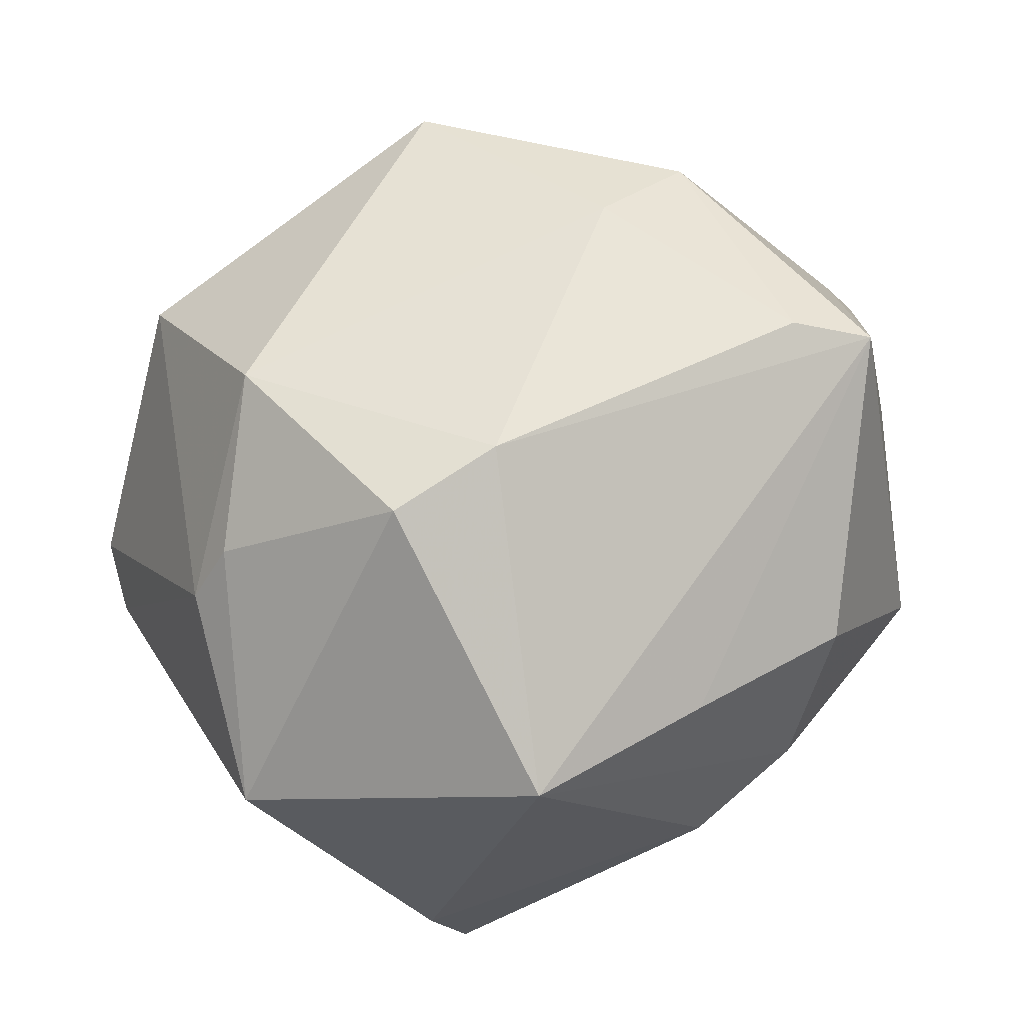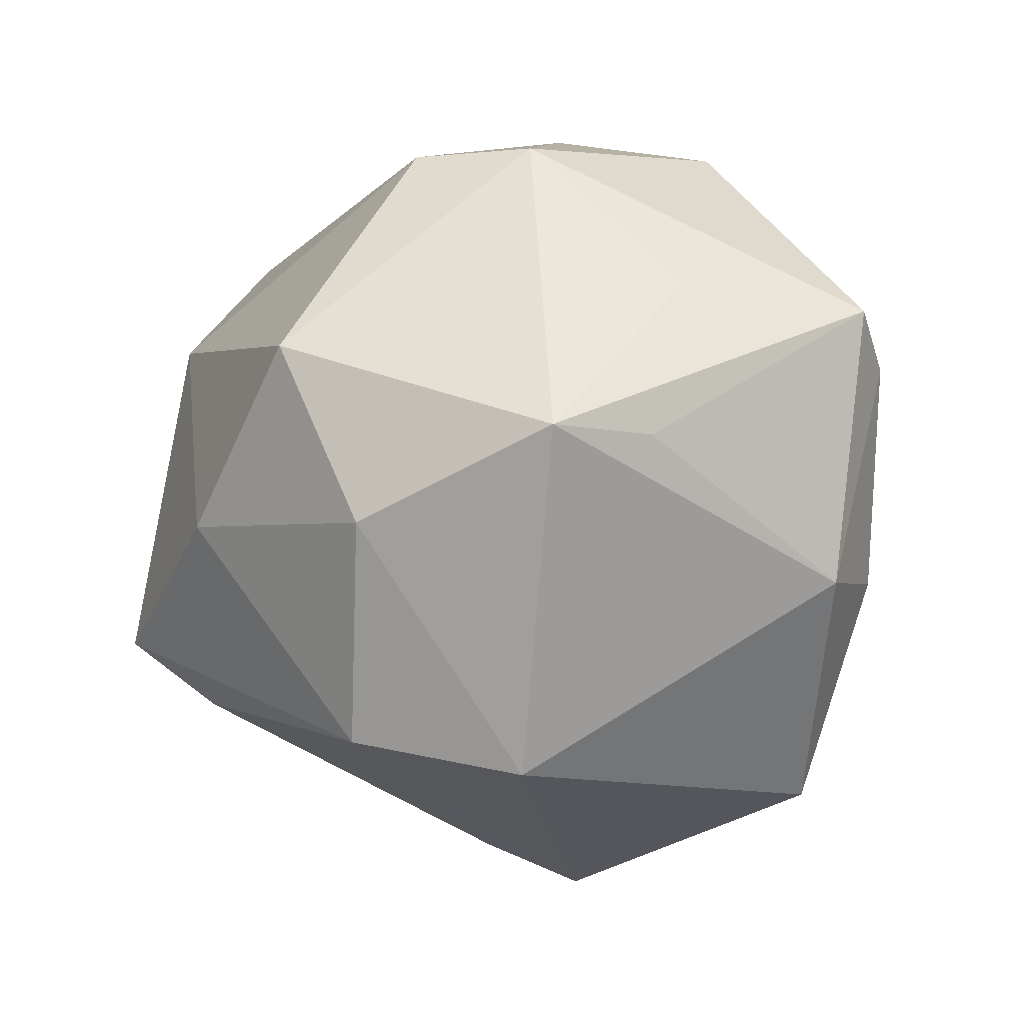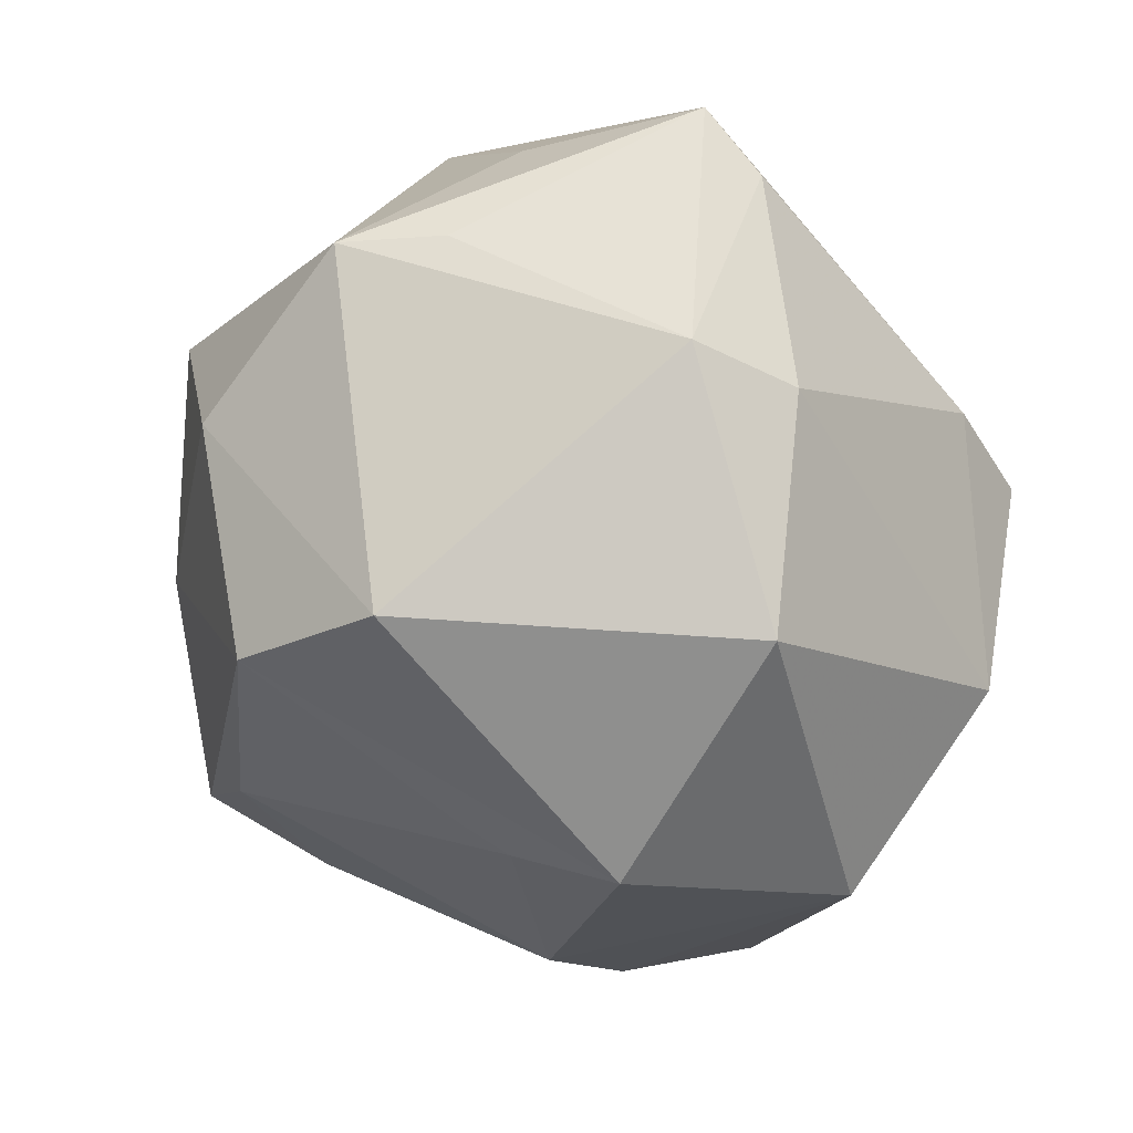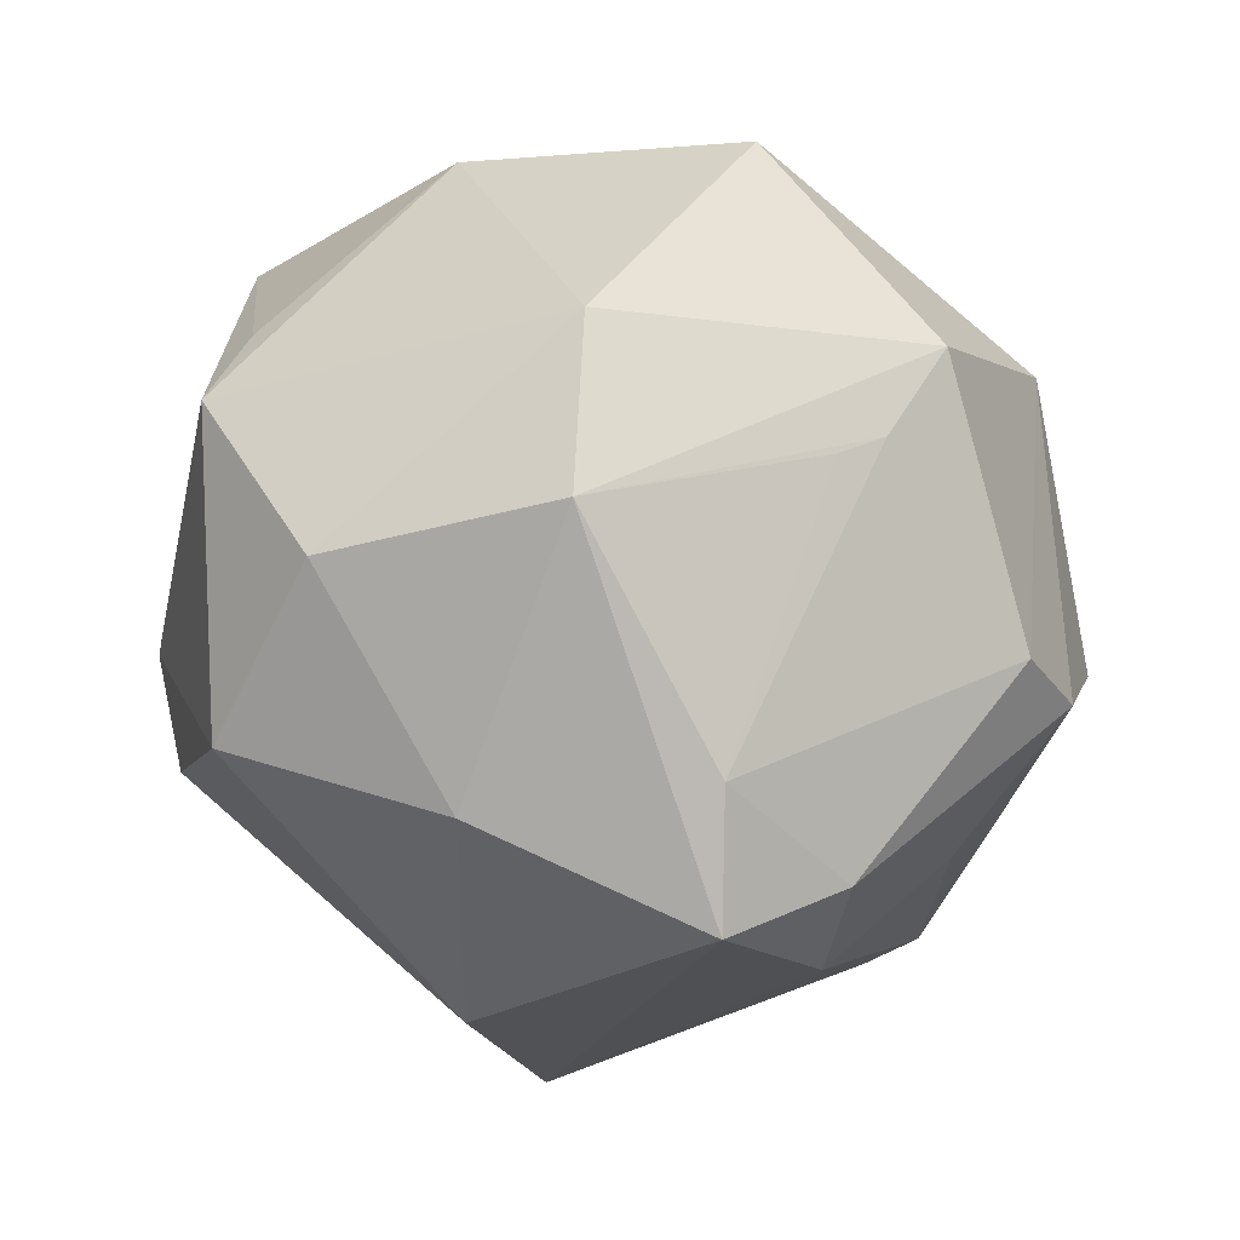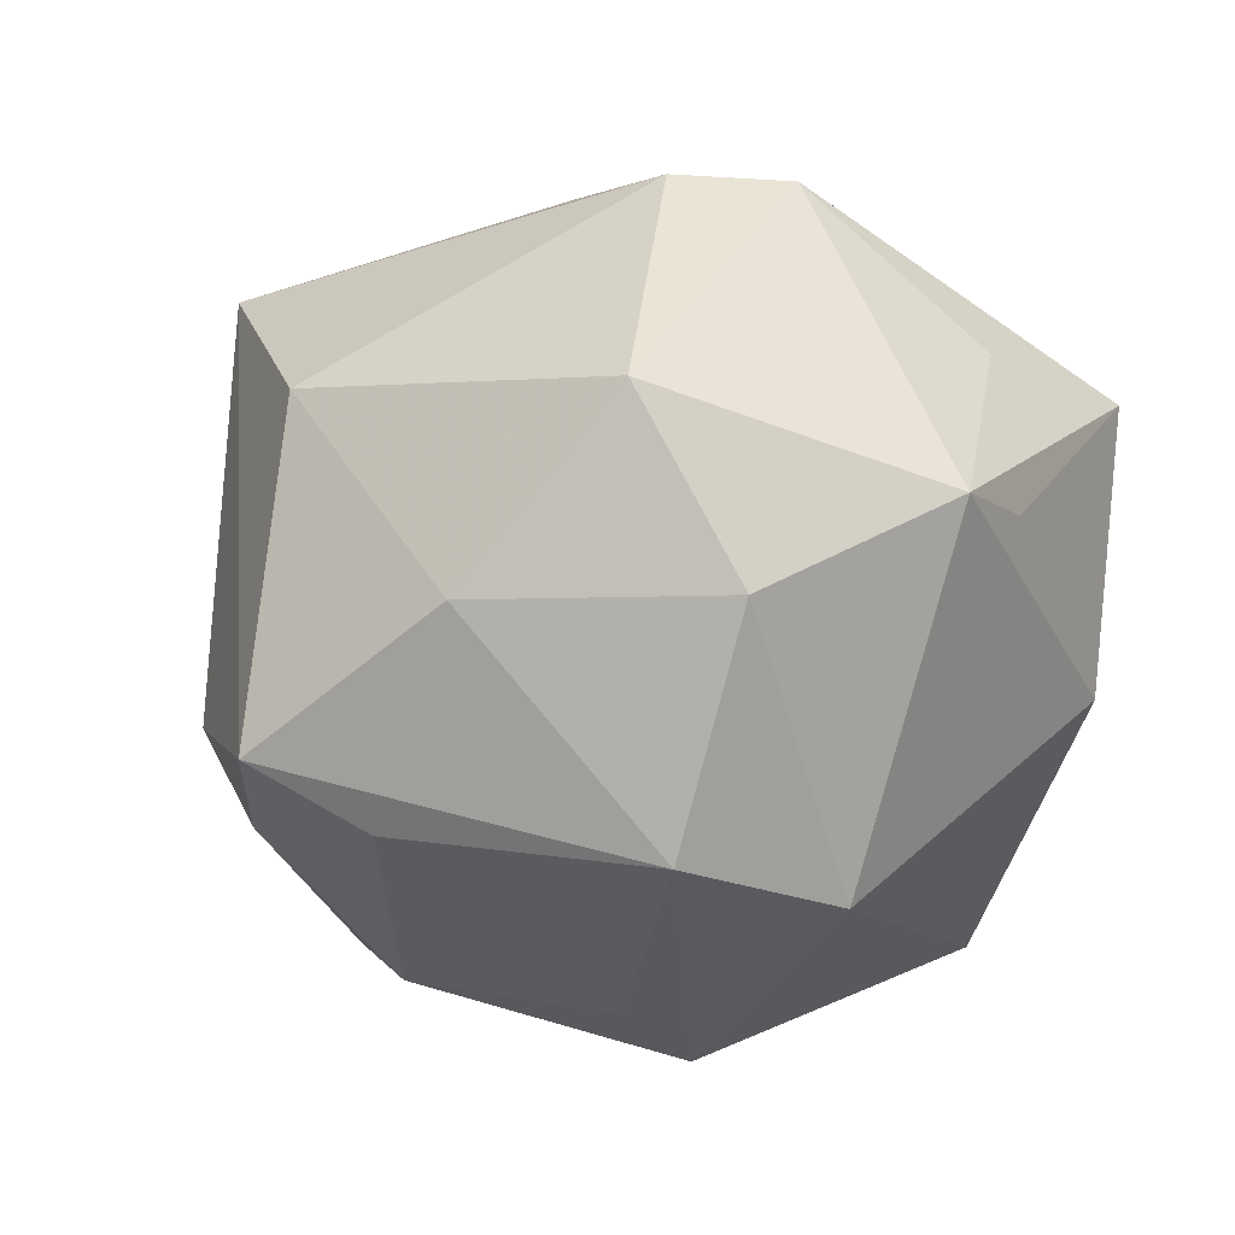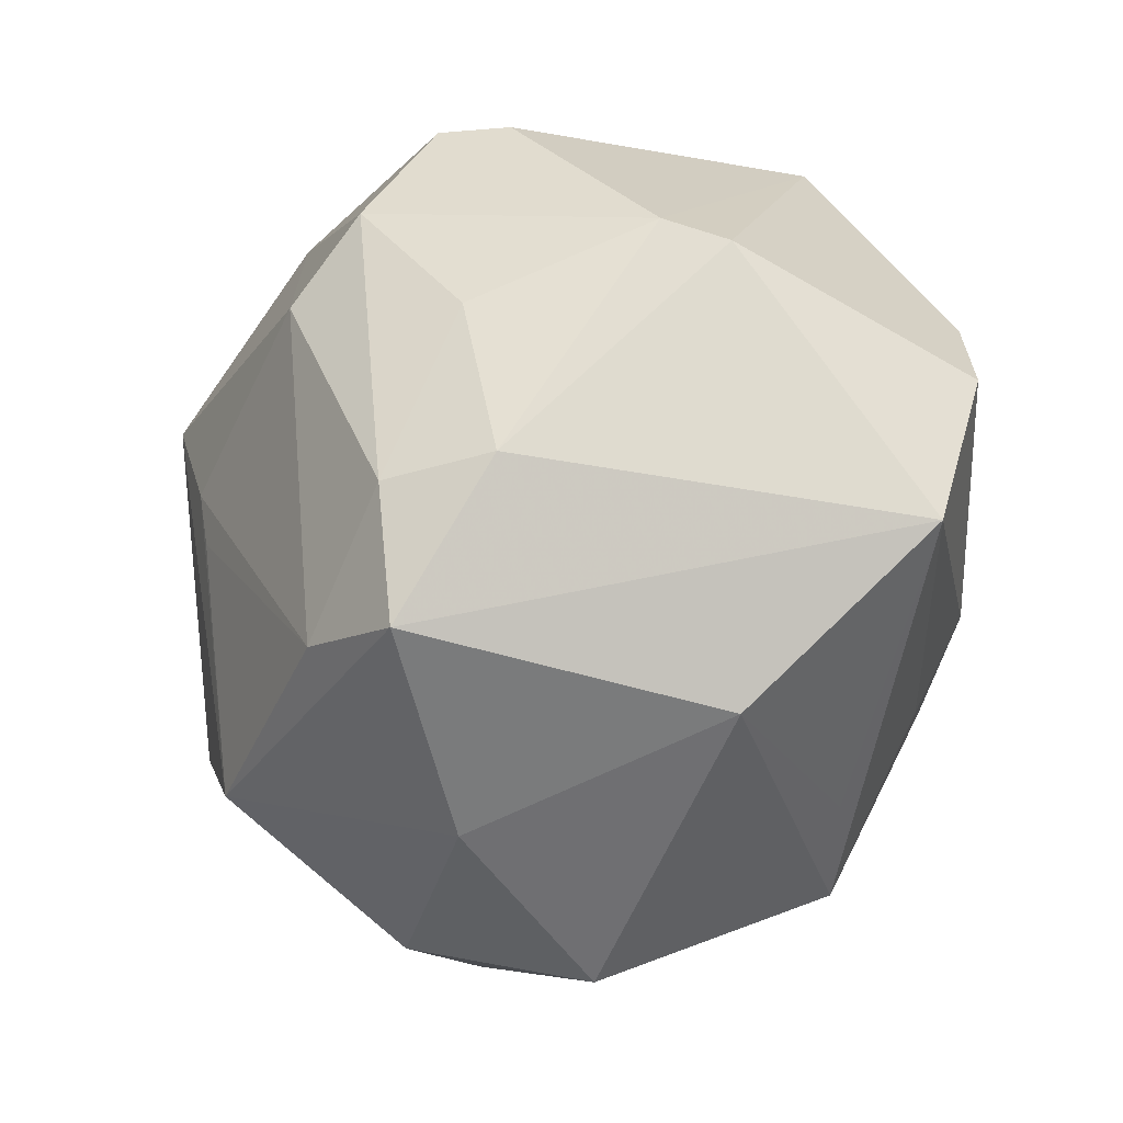
<metadata>
{"format":"obj","ext":"obj","renderer":"f3d","projection":"perspective","resolution":1024,"background":"white","views":[{"elev":68.9,"azim":-40.4,"up":"+Y"},{"elev":-1.8,"azim":89.2,"up":"+Z"},{"elev":-38.3,"azim":122.7,"up":"+Z"},{"elev":-36.7,"azim":134.0,"up":"+Y"},{"elev":-5.7,"azim":53.8,"up":"+Z"},{"elev":-79.5,"azim":-109.8,"up":"+Y"}]}
</metadata>
<code>
v -0.02806 -0.01383 -0.03379
v 0.04361 0.01124 0.004926
v -0.0464 0.0146 0.01003
v 0.002957 0.004932 -0.04517
v -0.02452 0.02708 0.03242
v -0.01904 0.04116 0.003385
v -0.01998 0.03559 -0.02028
v 0.03237 0.0316 -0.01019
v 0.02721 -0.0009052 0.03718
v -0.02083 -0.0333 0.02972
v -0.004848 0.02352 0.03547
v -0.03281 -0.02438 0.01795
v 0.03334 0.03456 0.01875
v 0.03642 -0.02743 0.0147
v 0.02118 0.03672 -0.01032
v 0.00231 -0.009221 0.03901
v 0.0272 0.03725 0.01295
v -0.007999 -0.002037 0.04127
v -0.01674 -0.01596 -0.03729
v -0.01929 0.01857 -0.03947
v 0.03501 -0.001914 -0.03041
v -0.03838 -0.02339 -0.005444
v 0.01082 -0.008324 -0.03805
v -0.04107 -0.004526 -0.0224
v 0.0423 -0.01907 -0.004047
v 0.01225 -0.02058 0.03301
v 0.03626 0.01482 0.02118
v -0.03271 0.02798 -0.008912
v 0.01557 0.02994 -0.03402
v 0.02373 -0.0374 -0.004047
v -0.03376 -0.01924 0.03054
v 0.01104 -0.03679 -0.02397
v -0.006903 -0.03877 -0.02281
v 0.01251 0.01968 0.0383
v -0.03731 0.02223 -0.009008
v -0.03717 -0.007145 0.02895
v -0.03789 -0.003106 -0.02935
v 0.002306 -0.0407 0.01702
v -0.006823 0.04169 0.004858
v -0.03871 -0.02316 0.001953
v 0.006704 -0.00529 -0.04044
v -0.02425 -0.02693 -0.02094
v 0.02331 -0.01335 0.03684
v 0.004339 -0.04671 -0.01722
v 0.03285 -0.01991 -0.02707
v -0.01363 -0.04056 -0.0133
v 0.04813 0.0009423 0.005691
v 0.004362 0.002977 0.04186
f 7 15 29
f 43 38 14
f 10 18 31
f 44 38 10
f 21 4 29
f 40 3 22
f 22 3 24
f 6 3 5
f 29 4 20
f 20 7 29
f 28 3 6
f 6 7 28
f 39 7 6
f 15 7 39
f 17 15 39
f 6 5 39
f 19 20 4
f 26 38 43
f 43 10 26
f 26 10 38
f 16 10 43
f 18 10 16
f 44 10 46
f 22 42 46
f 46 40 22
f 10 40 46
f 4 21 45
f 12 10 31
f 31 40 12
f 12 40 10
f 36 5 3
f 36 40 31
f 3 40 36
f 31 18 36
f 18 5 36
f 3 28 35
f 37 24 35
f 35 24 3
f 35 20 37
f 7 20 35
f 35 28 7
f 1 42 22
f 37 20 1
f 20 19 1
f 1 24 37
f 22 24 1
f 8 21 29
f 29 15 8
f 8 15 17
f 32 45 44
f 44 45 30
f 30 38 44
f 30 14 38
f 21 8 47
f 47 8 2
f 33 46 42
f 42 1 33
f 44 46 33
f 33 1 19
f 33 32 44
f 19 32 33
f 48 34 11
f 11 5 48
f 48 5 18
f 48 16 43
f 18 16 48
f 41 19 4
f 41 32 19
f 4 45 41
f 25 45 21
f 21 47 25
f 25 47 14
f 14 30 25
f 25 30 45
f 13 47 2
f 11 34 13
f 13 8 17
f 2 8 13
f 13 5 11
f 17 39 13
f 13 39 5
f 45 32 23
f 23 41 45
f 32 41 23
f 43 14 9
f 14 47 9
f 9 13 34
f 9 48 43
f 34 48 9
f 47 13 27
f 27 9 47
f 13 9 27

</code>
